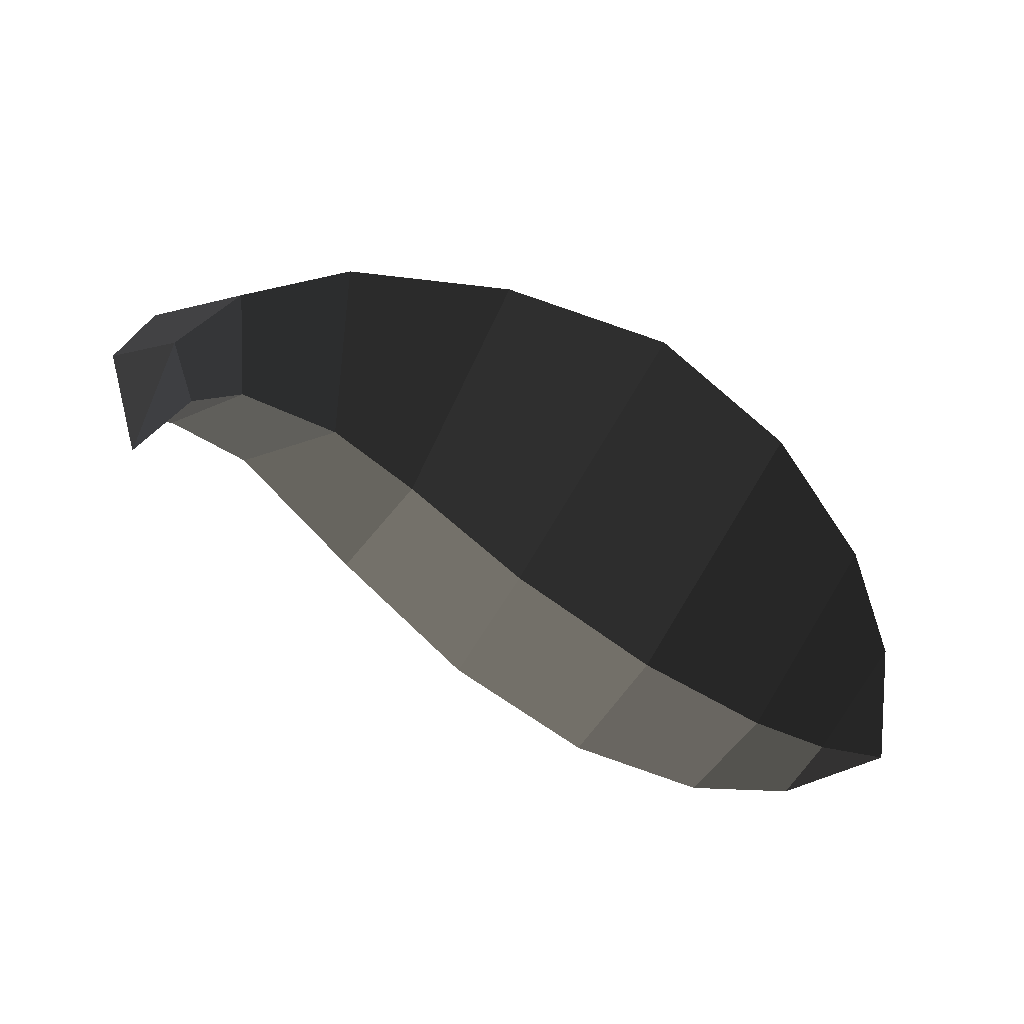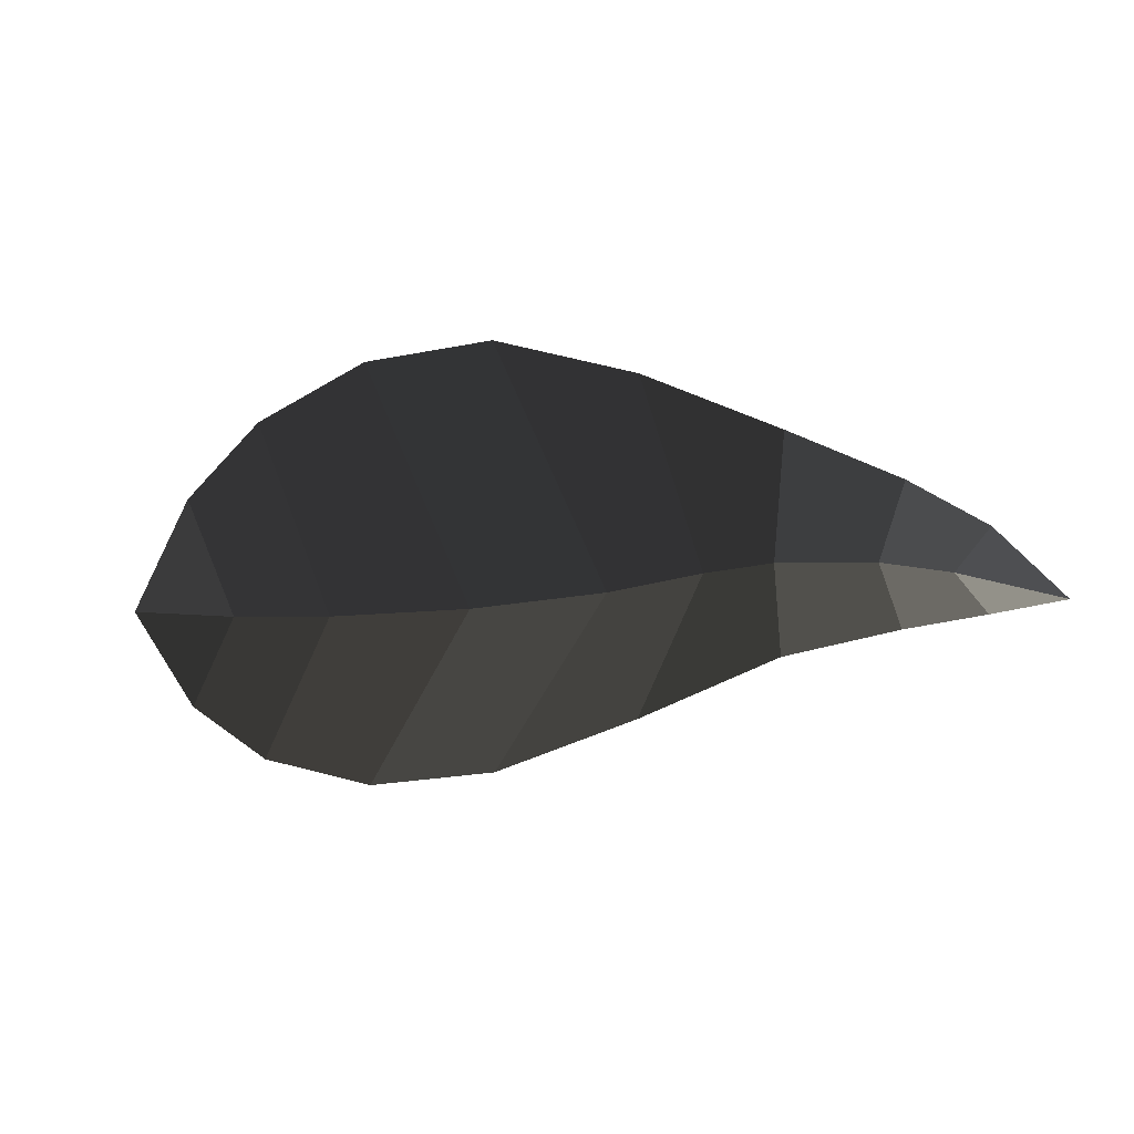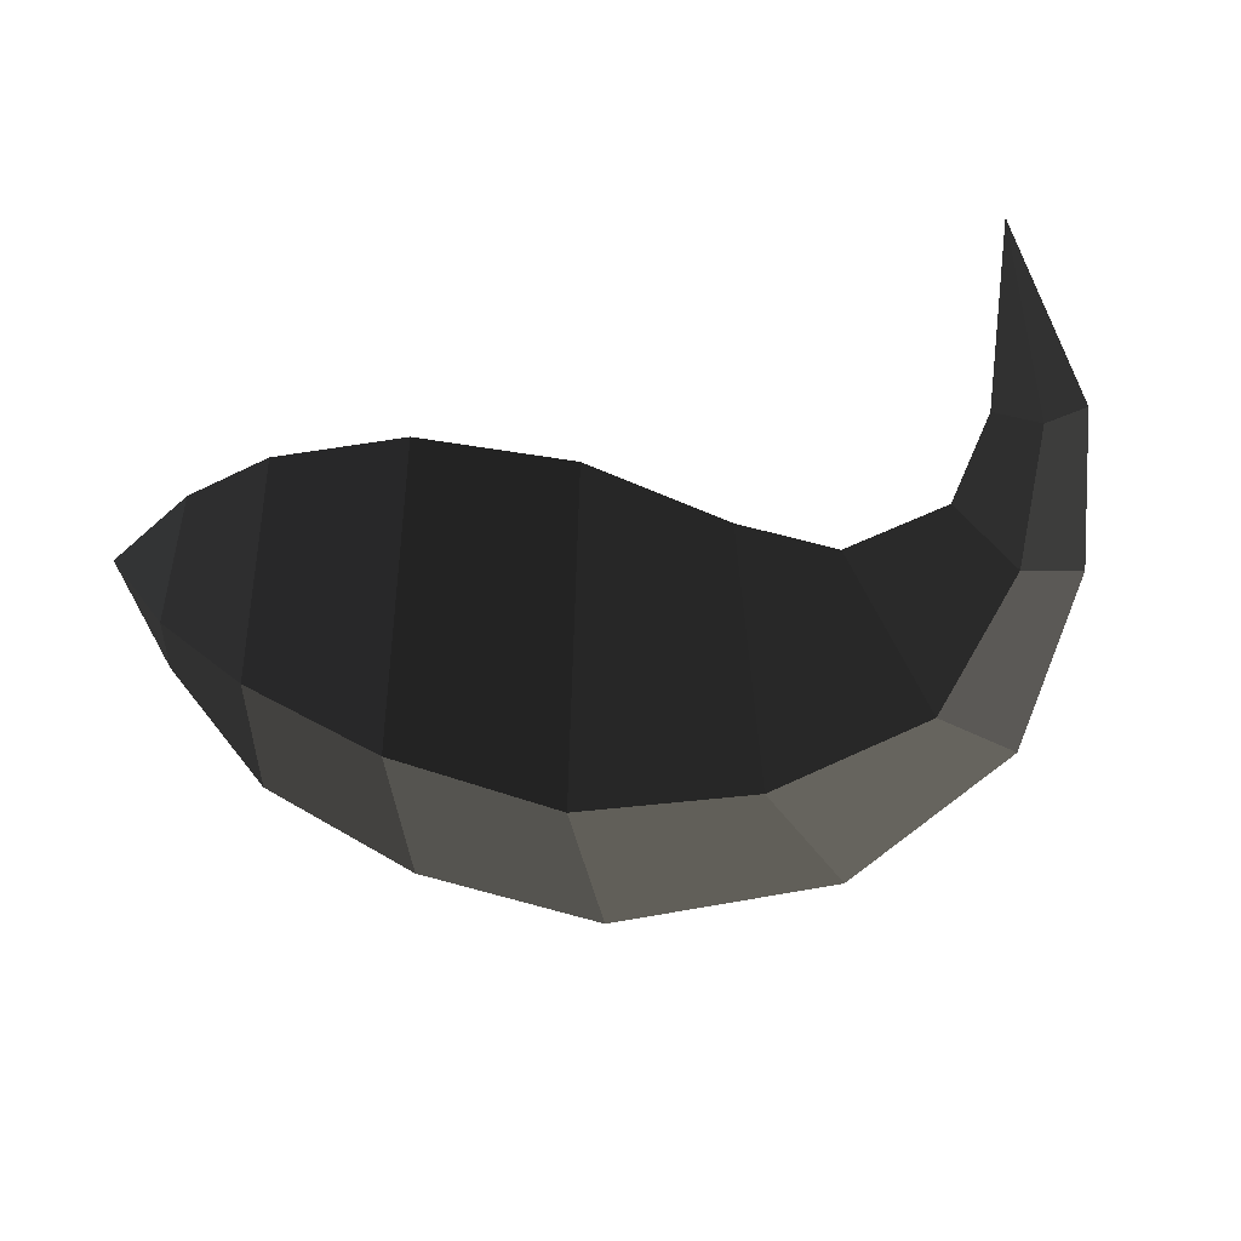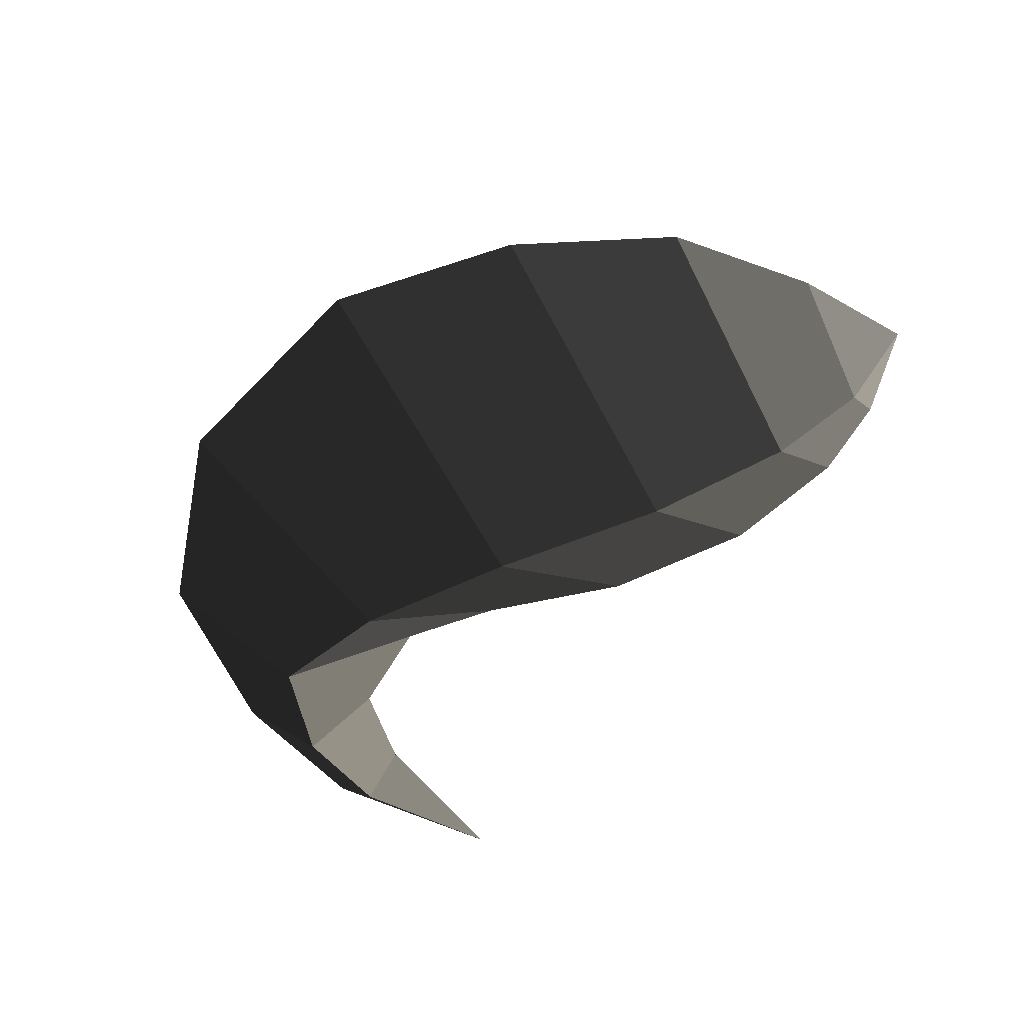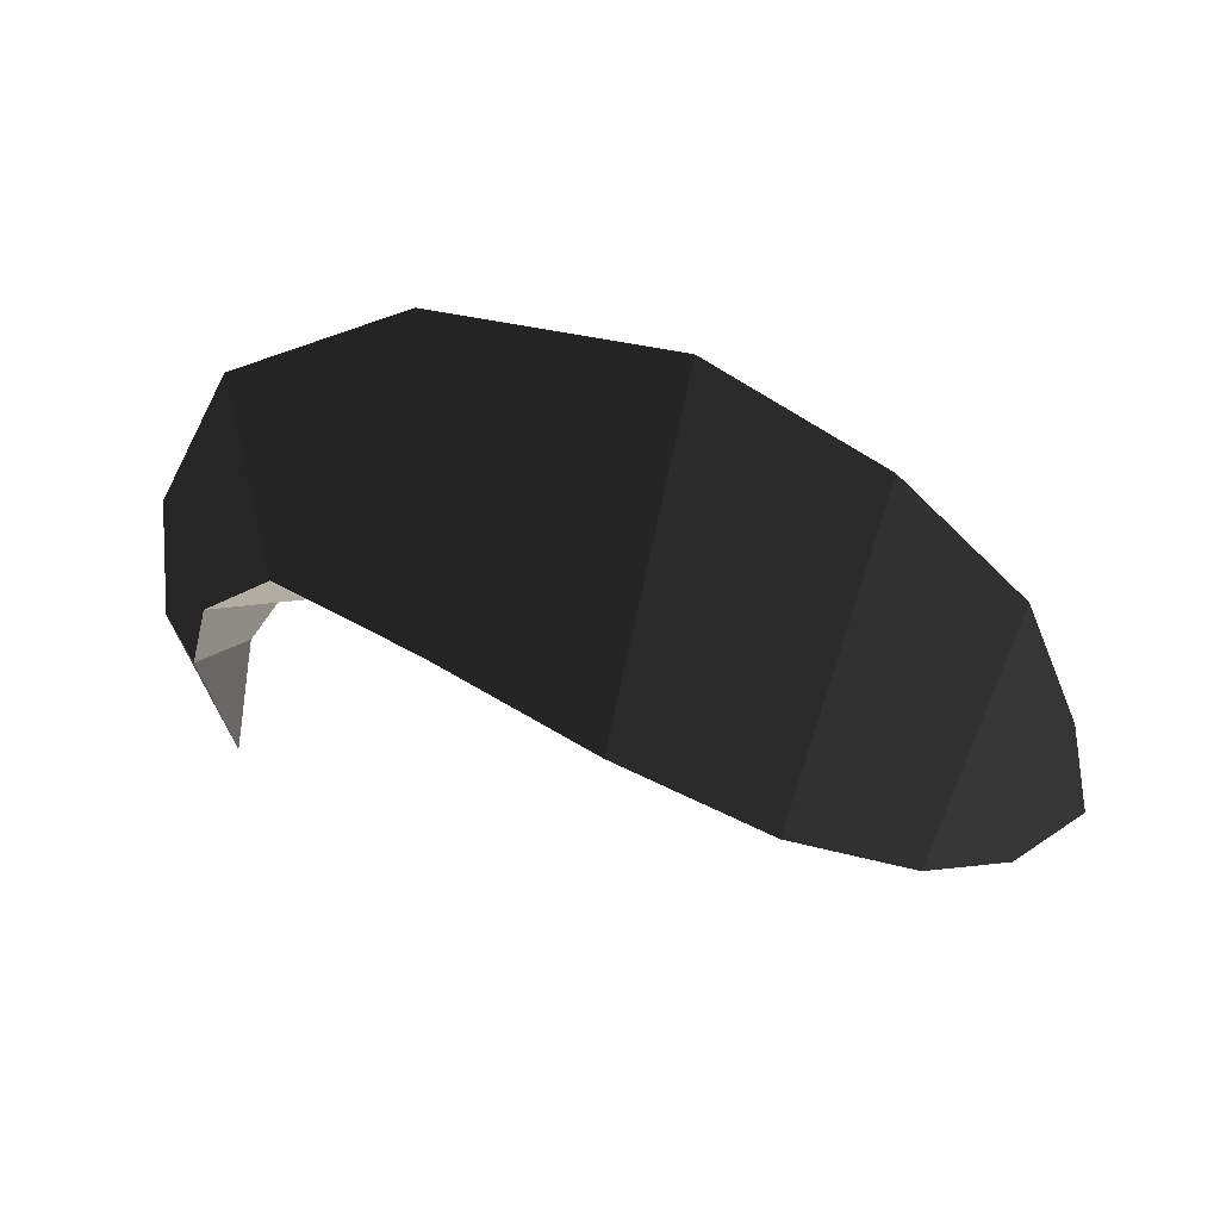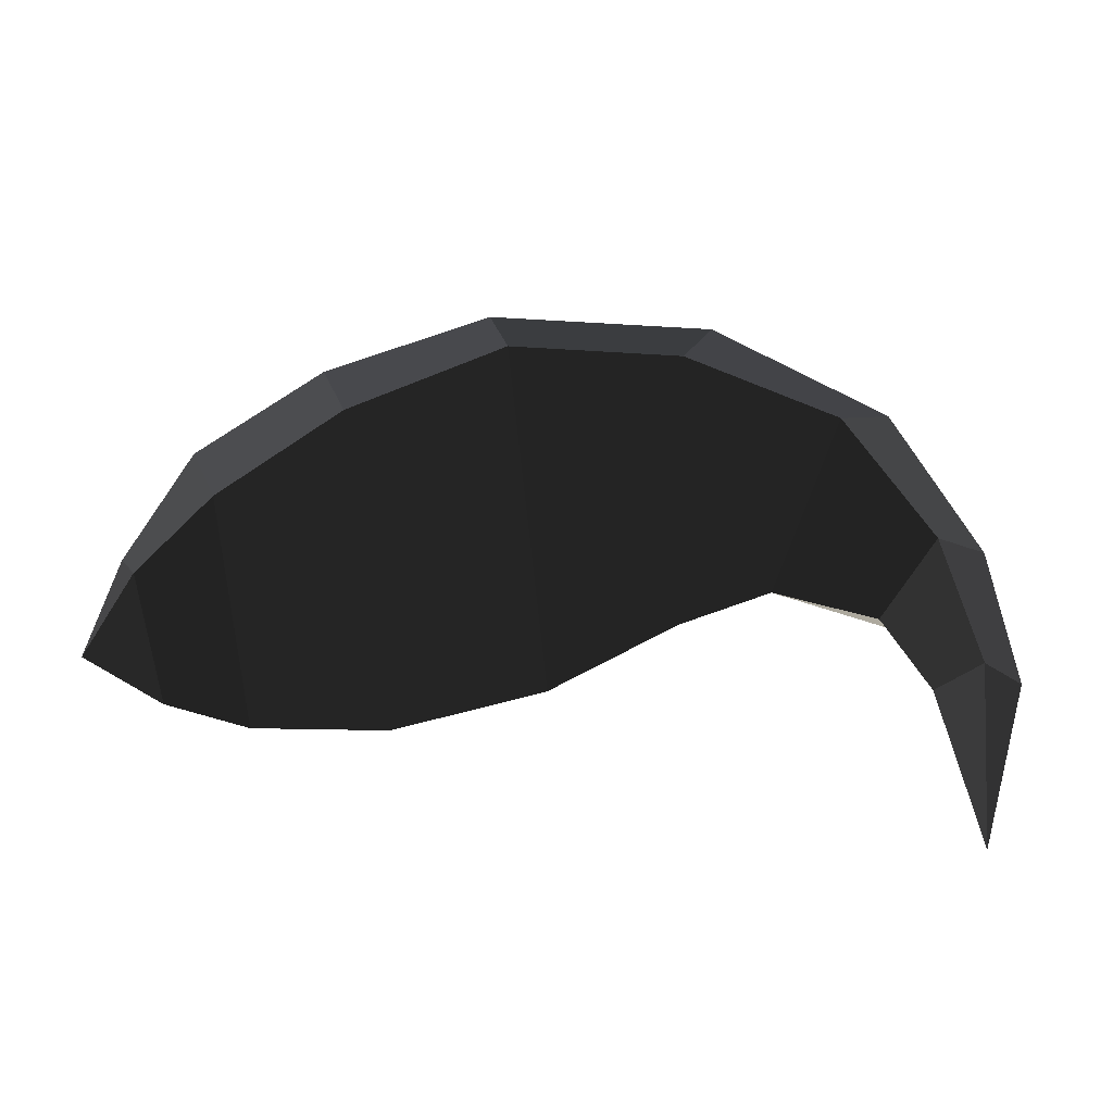
<metadata>
{"format":"obj","ext":"obj","renderer":"f3d","projection":"perspective","resolution":1024,"background":"white","views":[{"elev":-67.1,"azim":150.3,"up":"+Y"},{"elev":8.9,"azim":-16.6,"up":"+Z"},{"elev":-65.8,"azim":9.9,"up":"+Z"},{"elev":-55.2,"azim":-133.4,"up":"+Z"},{"elev":46.5,"azim":-164.3,"up":"+Y"},{"elev":-37.4,"azim":-3.4,"up":"+Y"}]}
</metadata>
<code>
v 1.369 -0.2922 0
v 1.316 -0.0086 0
v 1.382 -0.0049 -0.0732
v 1.382 -0.0049 -0.0732
v 1.457 0.0082 0
v 1.457 0.0082 0
v 1.382 -0.0049 0.0732
v 1.382 -0.0049 0.0732
v 1.316 -0.0086 0
v 1.316 -0.0086 0
v 1.242 0.1246 0
v 1.319 0.1906 0.1298
v 1.427 0.2659 0
v 1.457 0.0082 0
v 1.319 0.1906 -0.1298
v 1.382 -0.0049 -0.0732
v 1.242 0.1246 0
v 1.316 -0.0086 0
v 1.167 0.3674 -0.2028
v 1.073 0.1697 0
v 1.167 0.3674 0.2028
v 1.319 0.1906 0.1298
v 1.294 0.5529 0
v 1.427 0.2659 0
v 1.167 0.3674 -0.2028
v 1.319 0.1906 -0.1298
v 0.9998 0.7378 0
v 0.9075 0.393 -0.3046
v 1.167 0.3674 0.2028
v 0.9075 0.393 0.3046
v 1.073 0.1697 0
v 0.9212 0.1001 0
v 1.167 0.3674 -0.2028
v 0.9075 0.393 -0.3046
v 0.633 0.3404 -0.3686
v 0.7146 -0.0346 0
v 0.633 0.3404 0.3686
v 0.9075 0.393 0.3046
v 0.6129 0.7458 0
v 0.9998 0.7378 0
v 0.633 0.3404 -0.3686
v 0.9075 0.393 -0.3046
v 0.3335 0.6032 0
v 0.3924 0.2216 -0.3444
v 0.633 0.3404 0.3686
v 0.3924 0.2216 0.3444
v 0.7146 -0.0346 0
v 0.4767 -0.1157 0
v 0.633 0.3404 -0.3686
v 0.3924 0.2216 -0.3444
v 0.205 0.1151 -0.2628
v 0.2665 -0.1198 0
v 0.205 0.1151 0.2628
v 0.3924 0.2216 0.3444
v 0.1324 0.4119 0
v 0.3335 0.6032 0
v 0.205 0.1151 -0.2628
v 0.3924 0.2216 -0.3444
v 0.04 0.1875 0
v 0.0871 0.0465 -0.1575
v -0 0 0
v -0 0 0
v 0.1332 -0.0817 0
v 0.1332 -0.0817 0
v 0.0871 0.0465 0.1575
v 0.0871 0.0465 0.1575
v 0.04 0.1875 0
v 0.04 0.1875 0
v 0.1324 0.4119 0
v 0.205 0.1151 0.2628
v 0.2665 -0.1198 0
v 0.1332 -0.0817 0
v 0.205 0.1151 -0.2628
v 0.0871 0.0465 -0.1575
g Group_001
f 1 2 3
f 1 3 5
f 1 5 7
f 1 7 9
f 9 7 12 11
f 12 7 14 13
f 13 14 16 15
f 15 16 18 17
f 15 17 20 19
f 20 17 22 21
f 21 22 24 23
f 23 24 26 25
f 23 25 28 27
f 23 27 30 29
f 29 30 32 31
f 31 32 34 33
f 34 32 36 35
f 36 32 38 37
f 37 38 40 39
f 39 40 42 41
f 39 41 44 43
f 39 43 46 45
f 45 46 48 47
f 47 48 50 49
f 50 48 52 51
f 52 48 54 53
f 53 54 56 55
f 55 56 58 57
f 55 57 60 59
f 59 60 61
f 61 60 63
f 61 63 65
f 61 65 67
f 67 65 70 69
f 70 65 72 71
f 71 72 74 73

</code>
